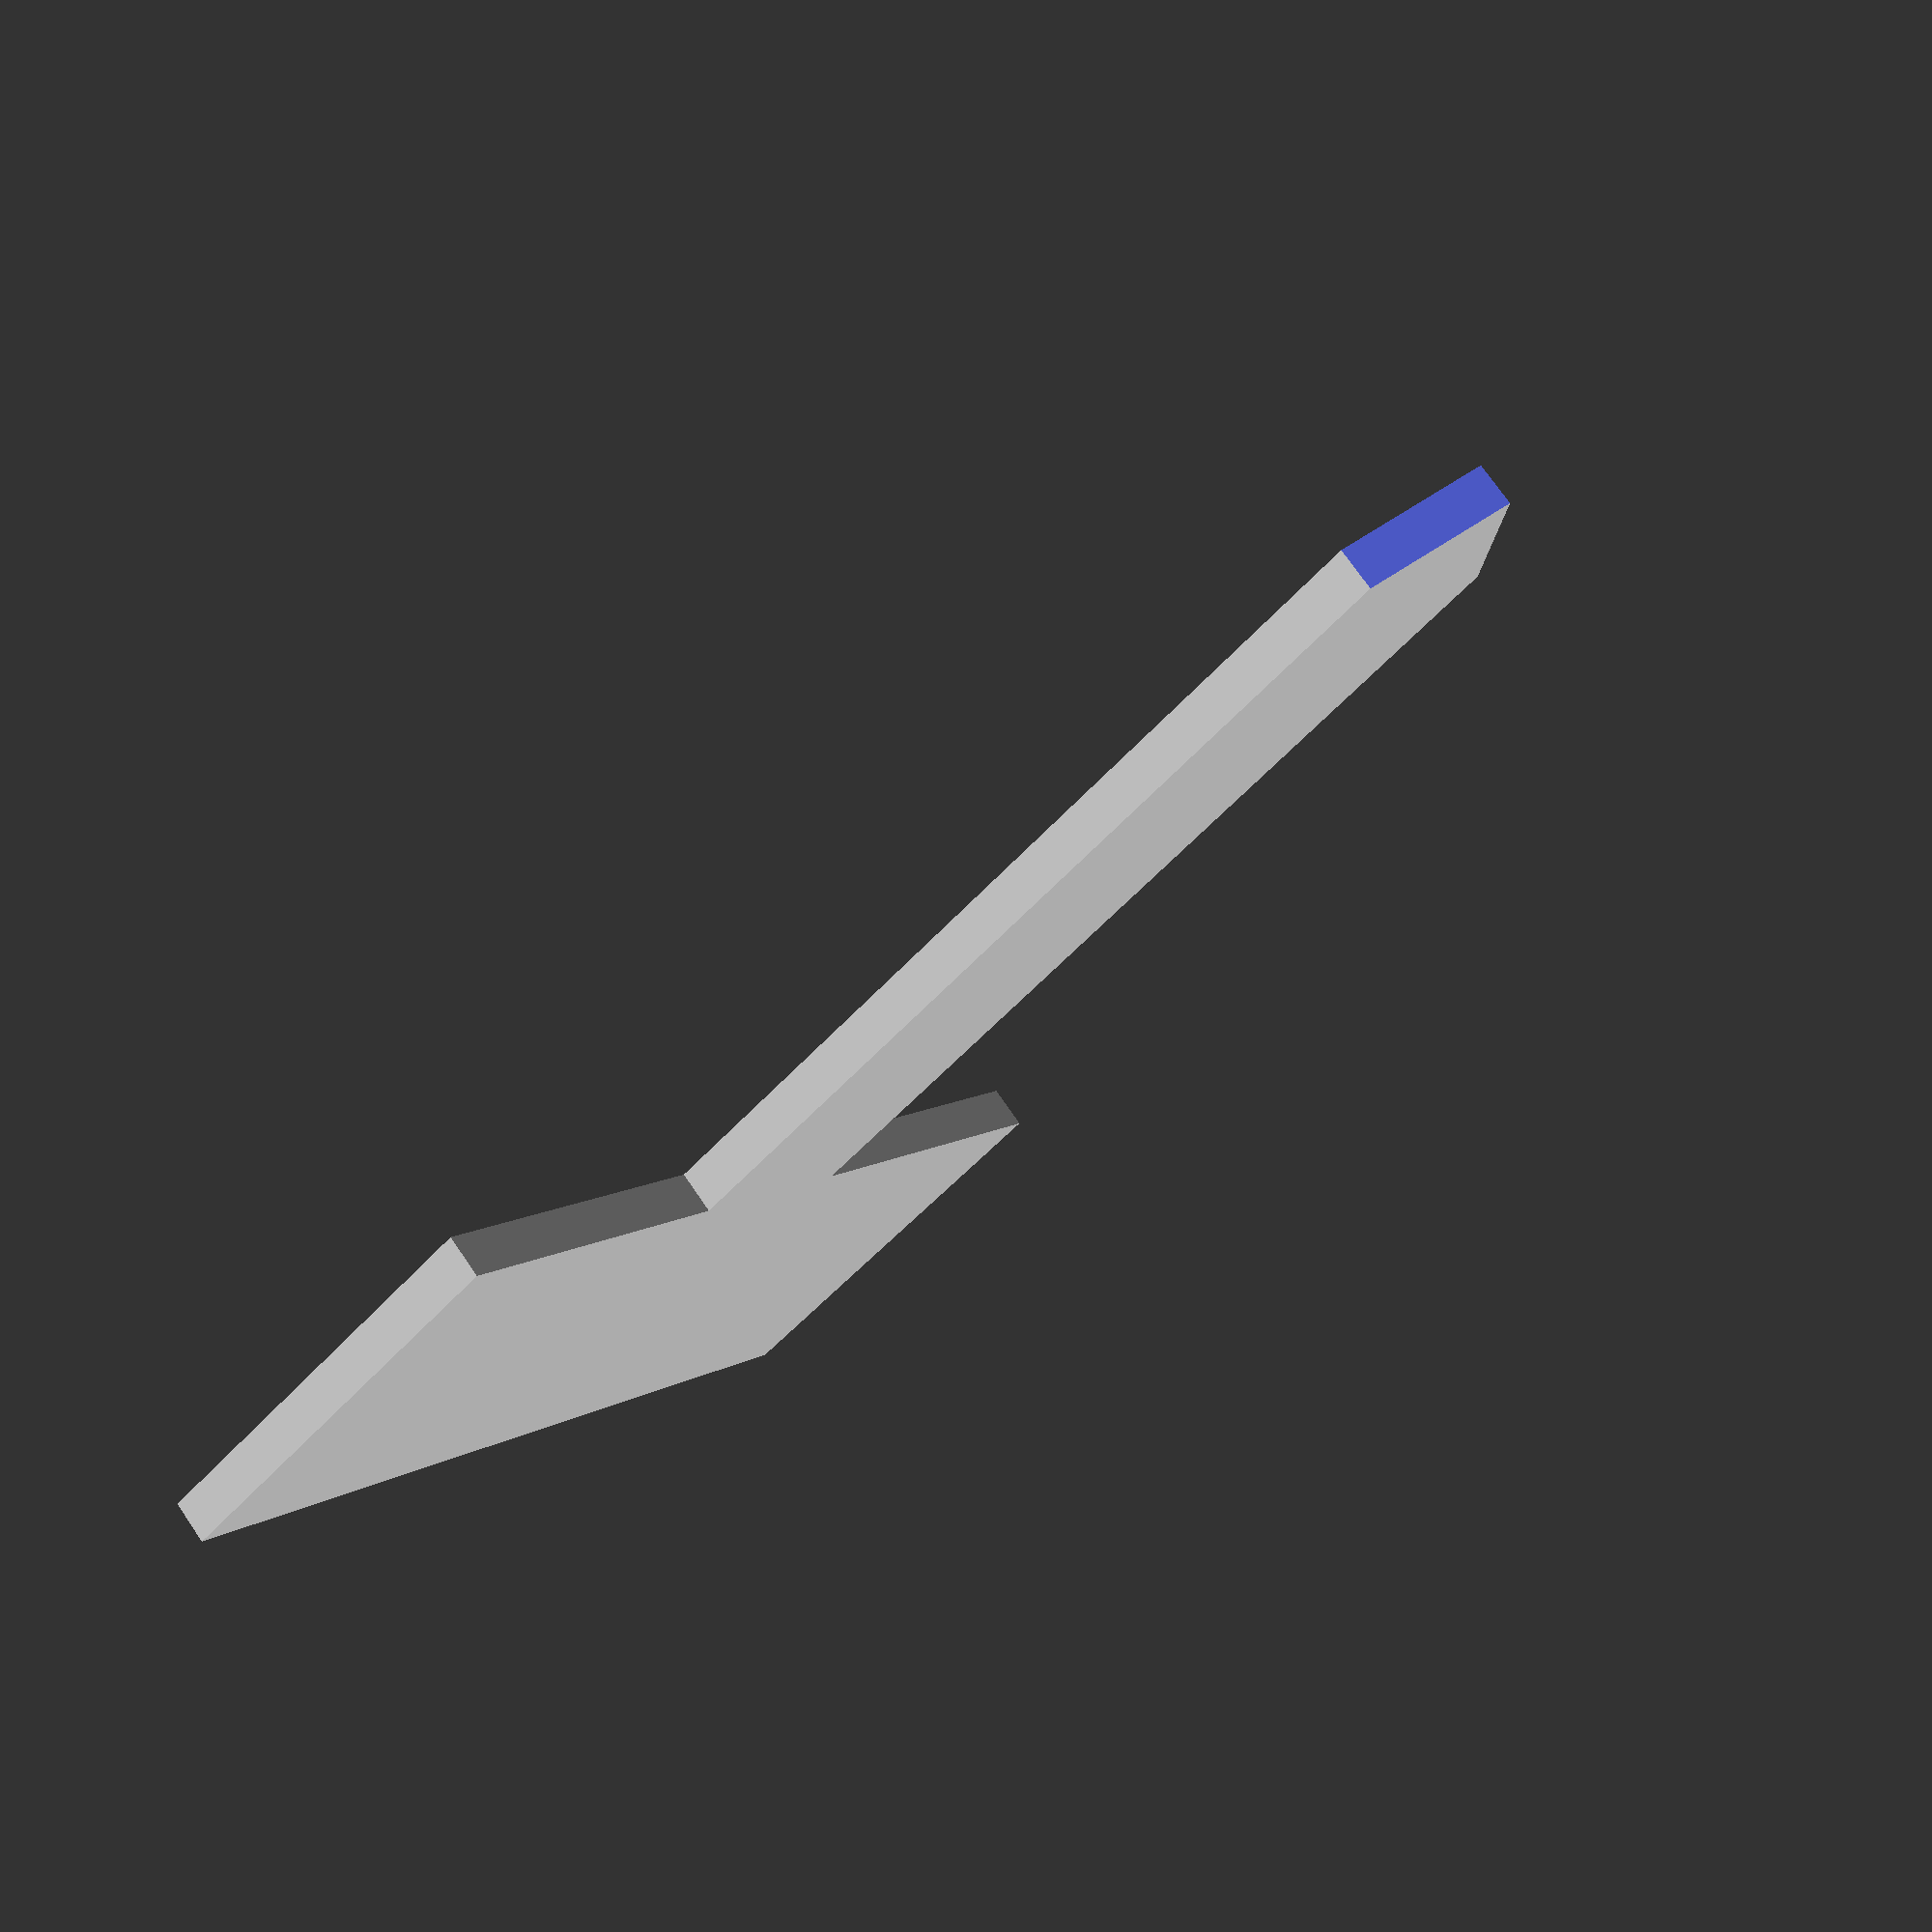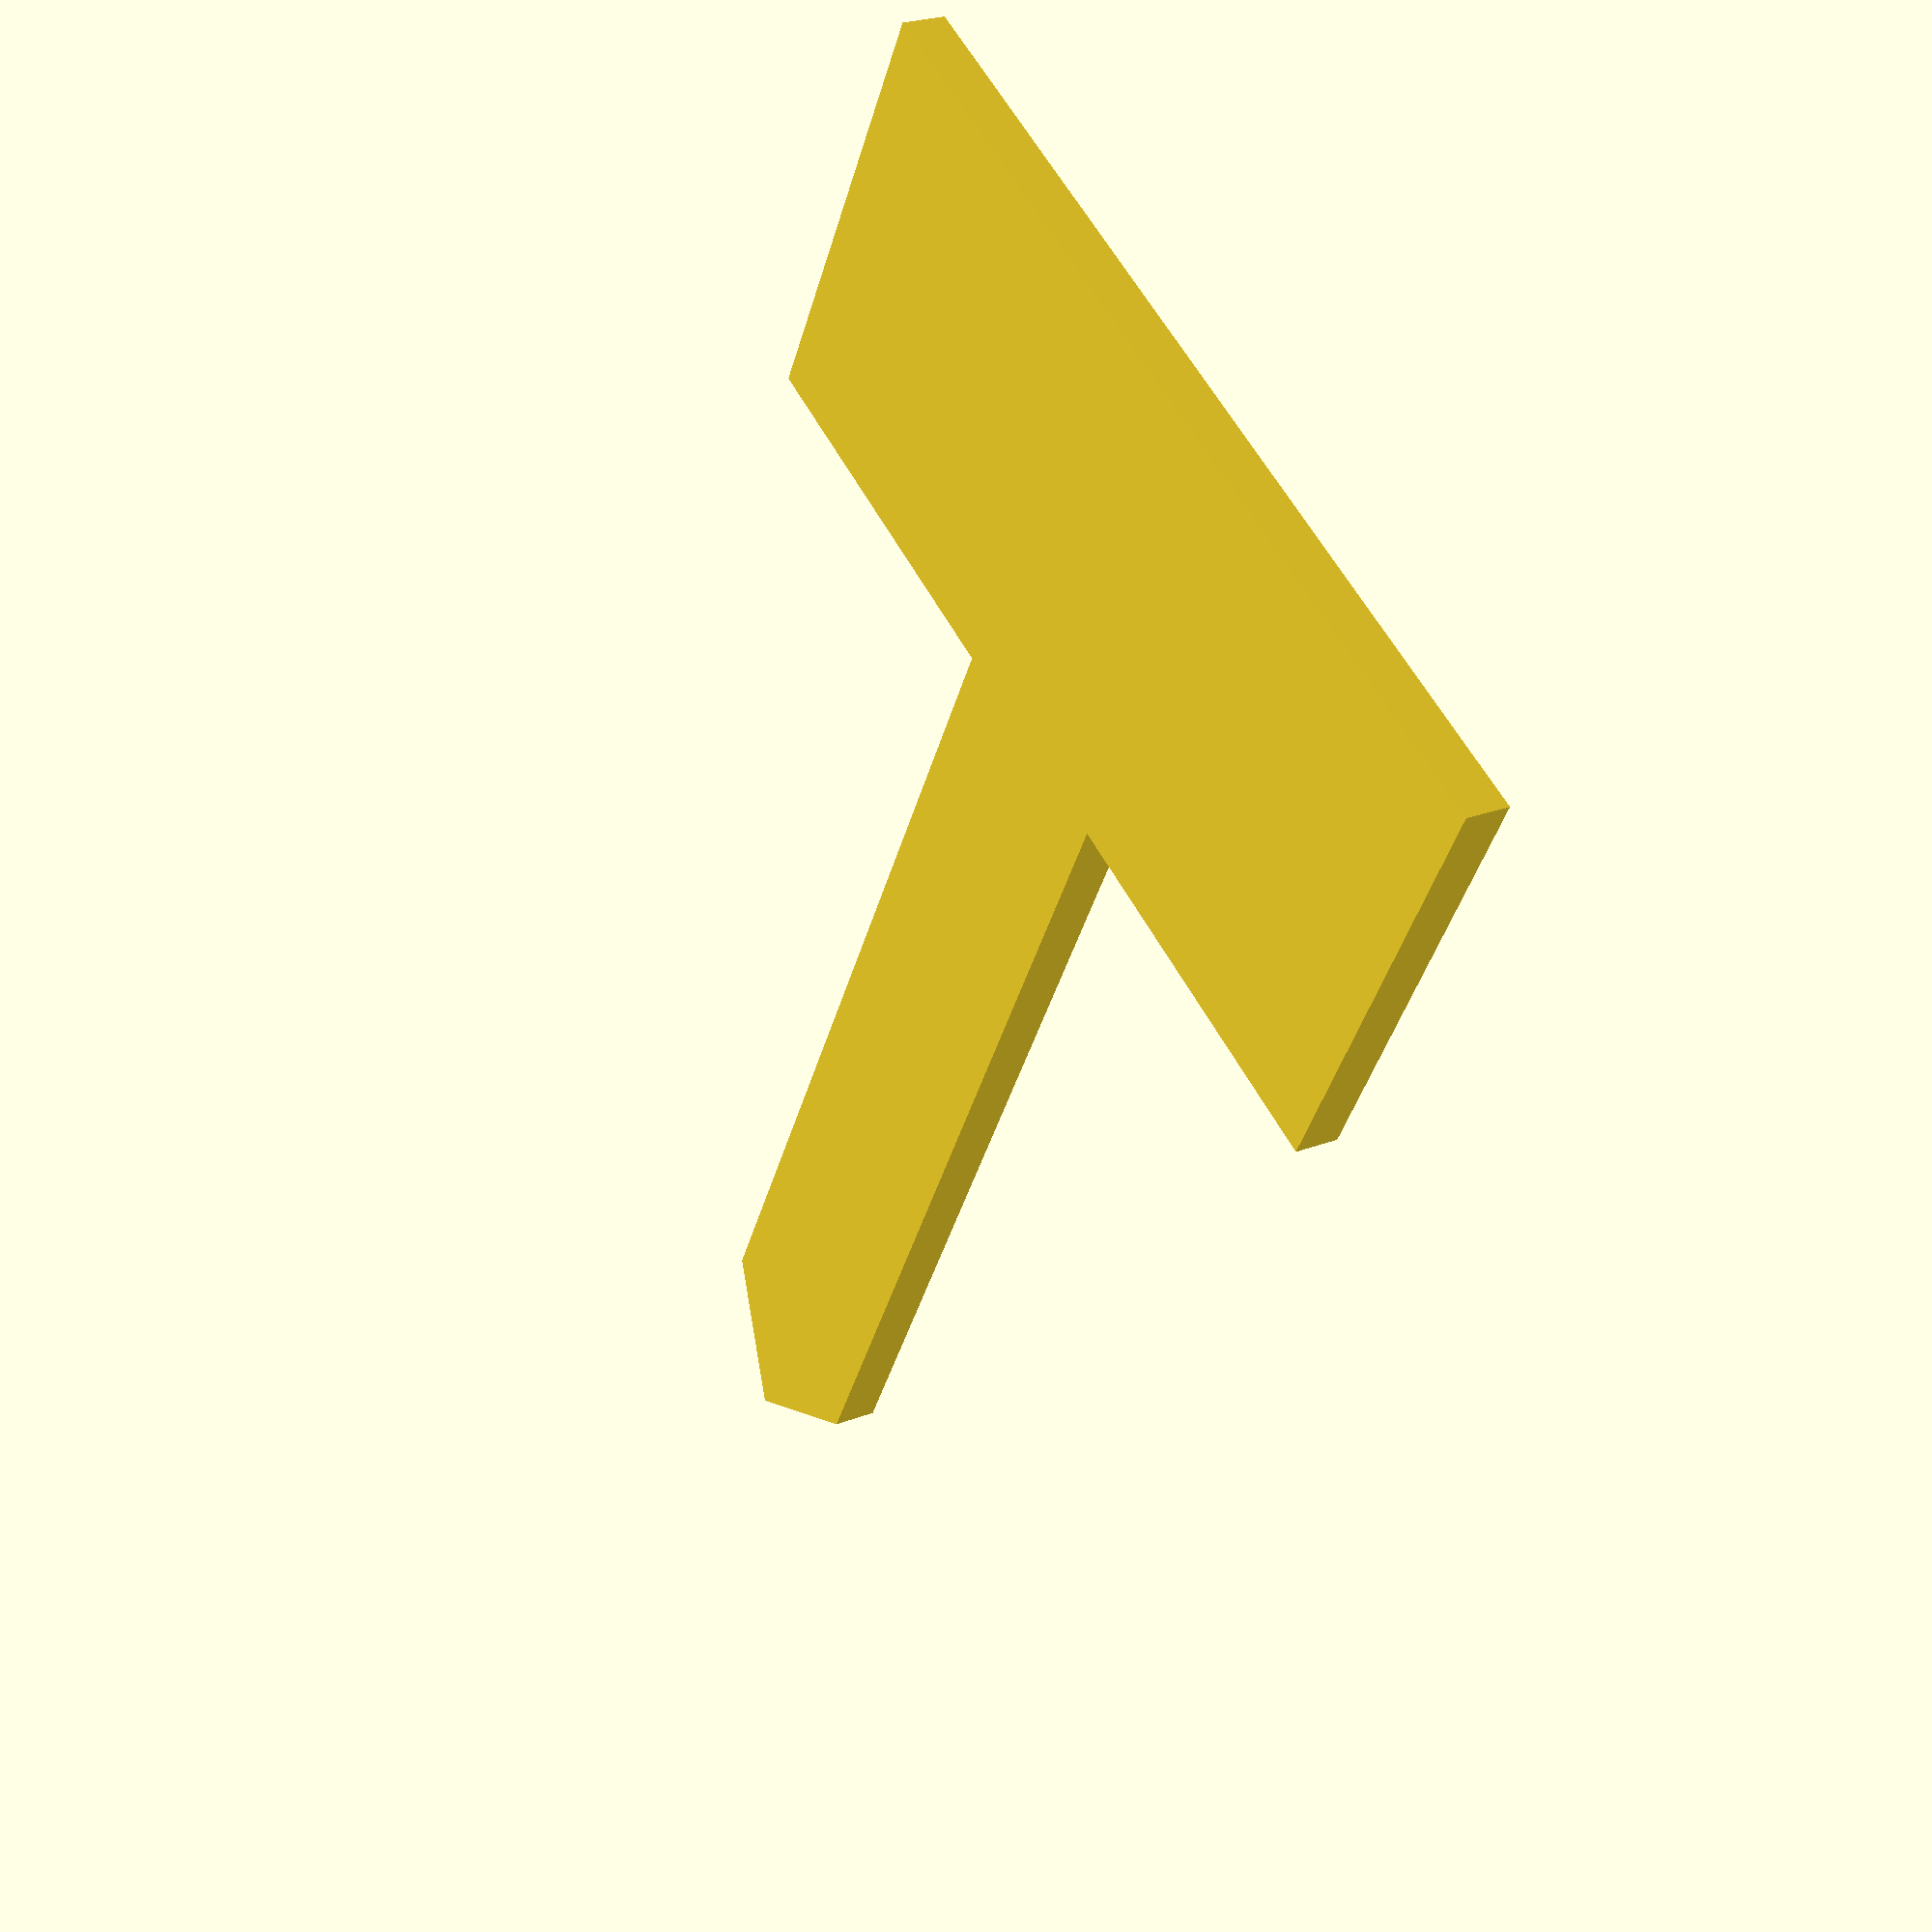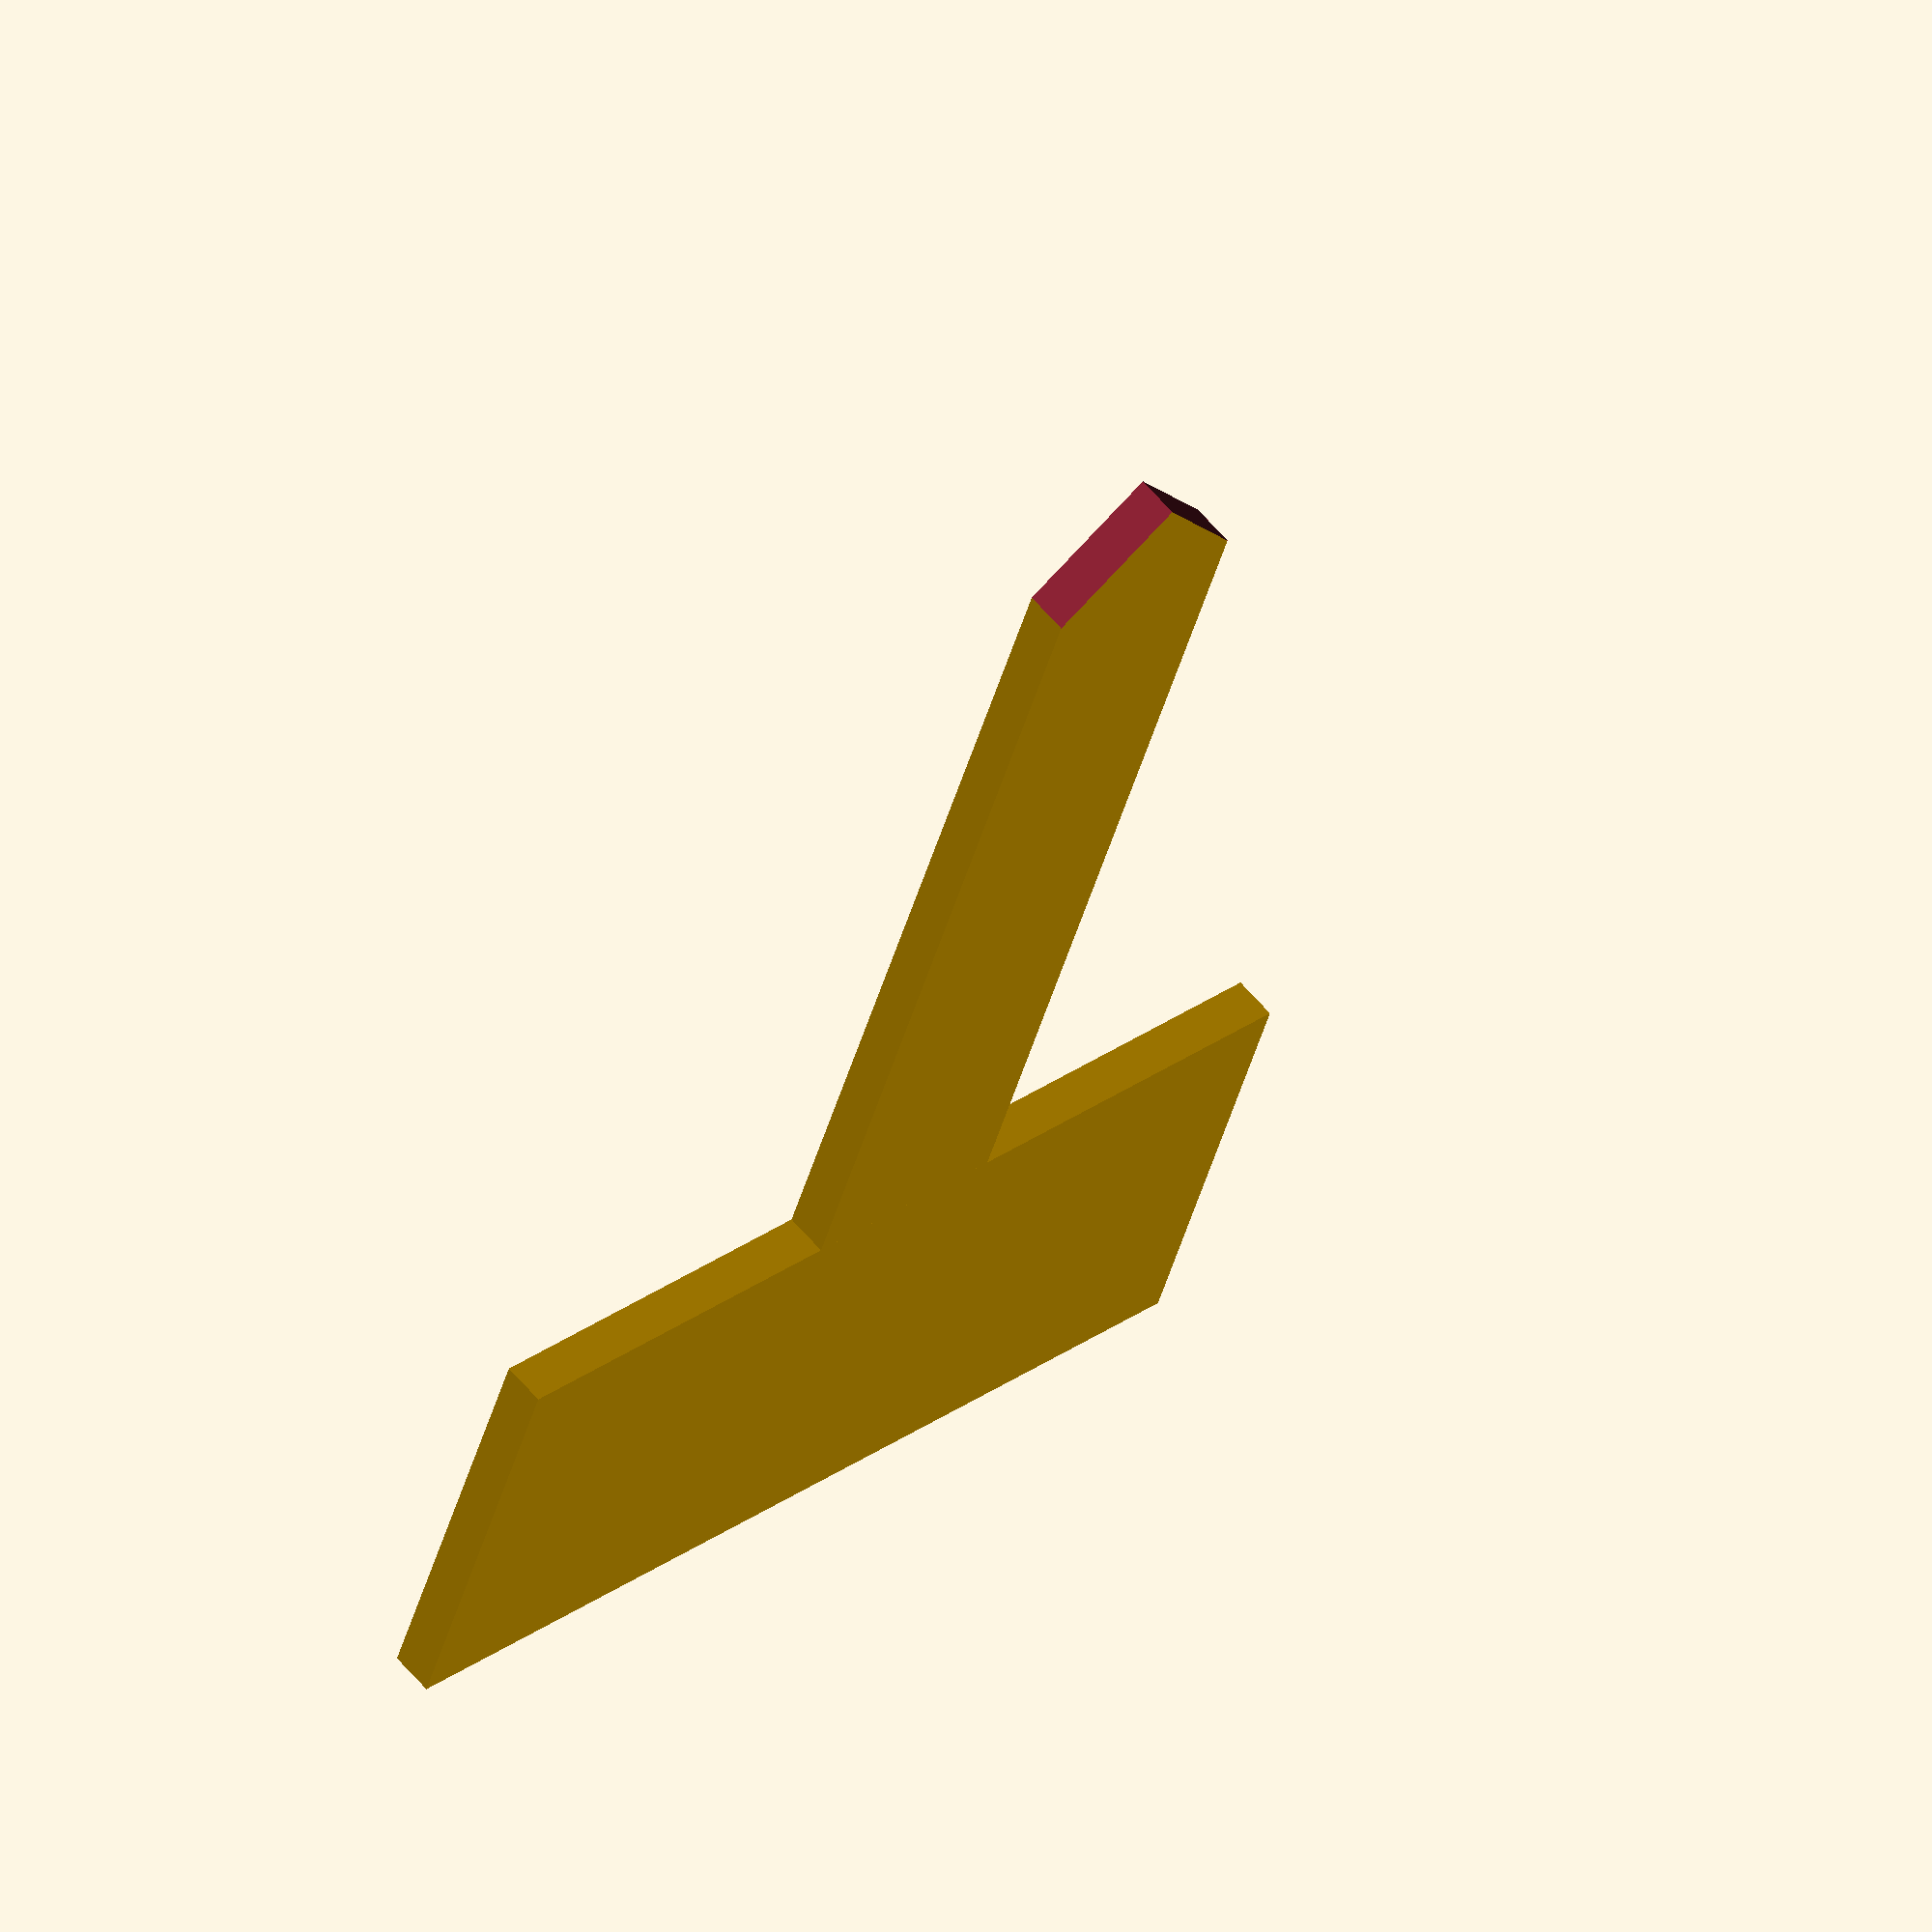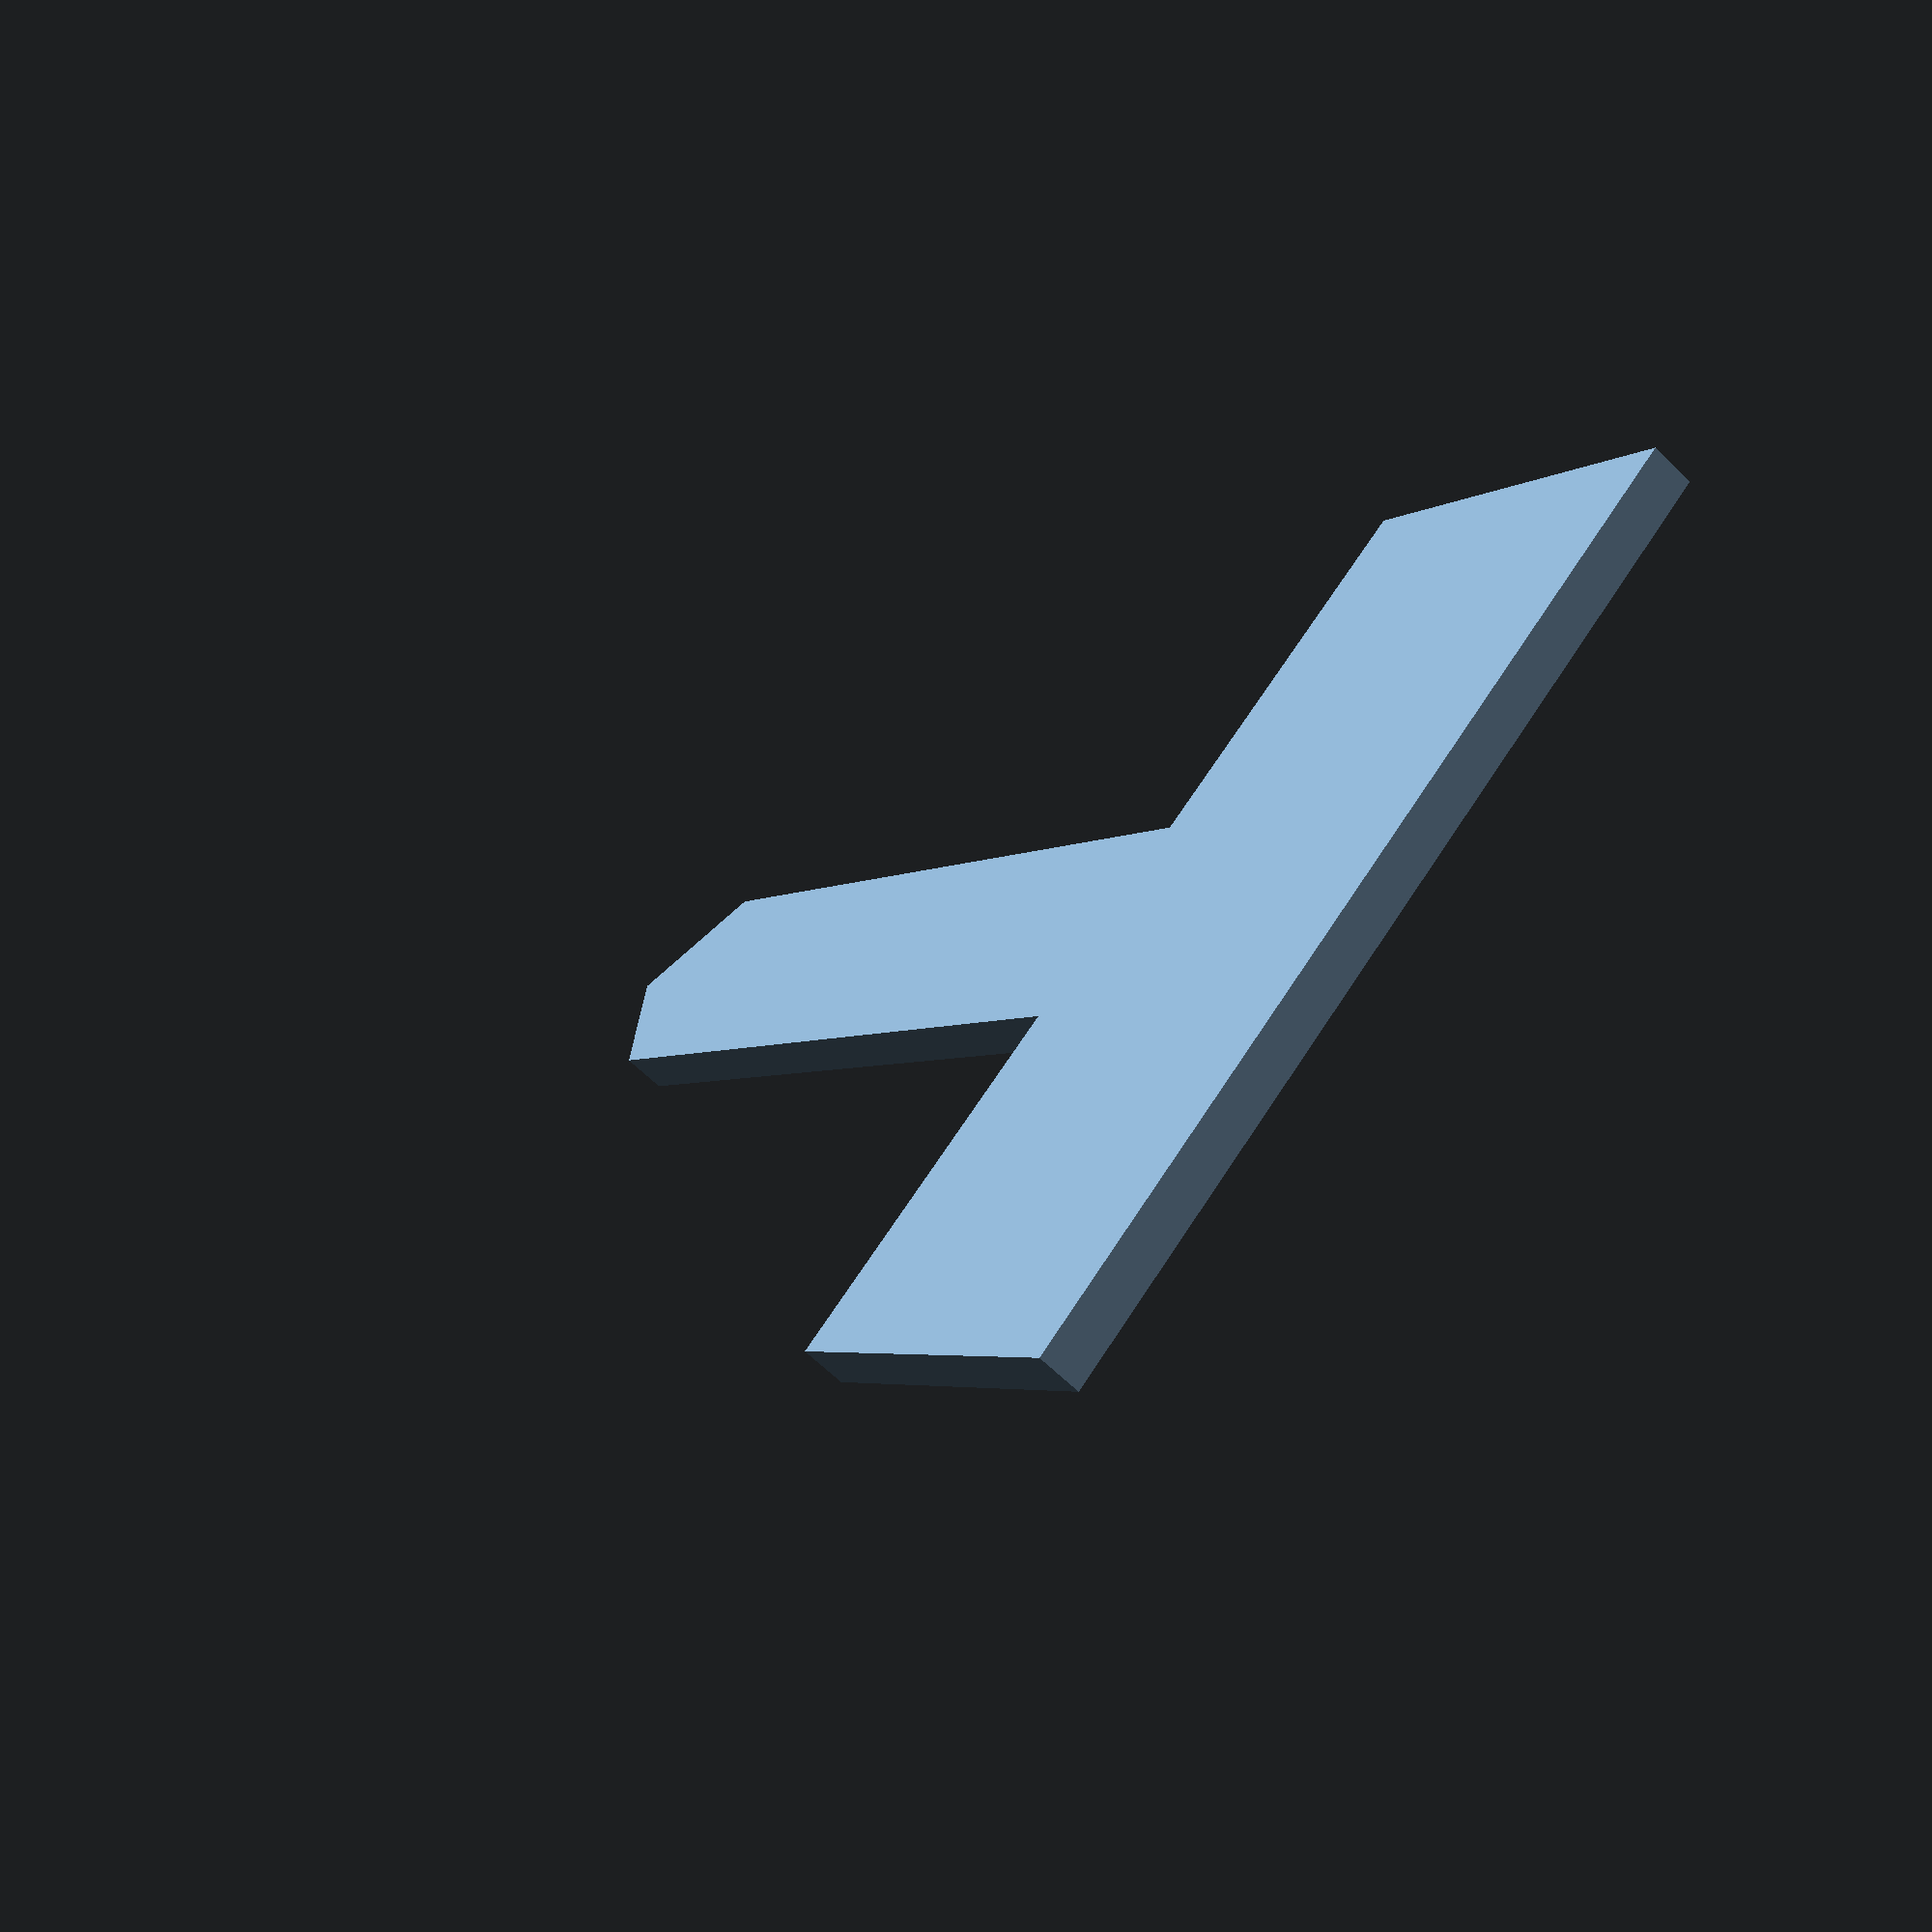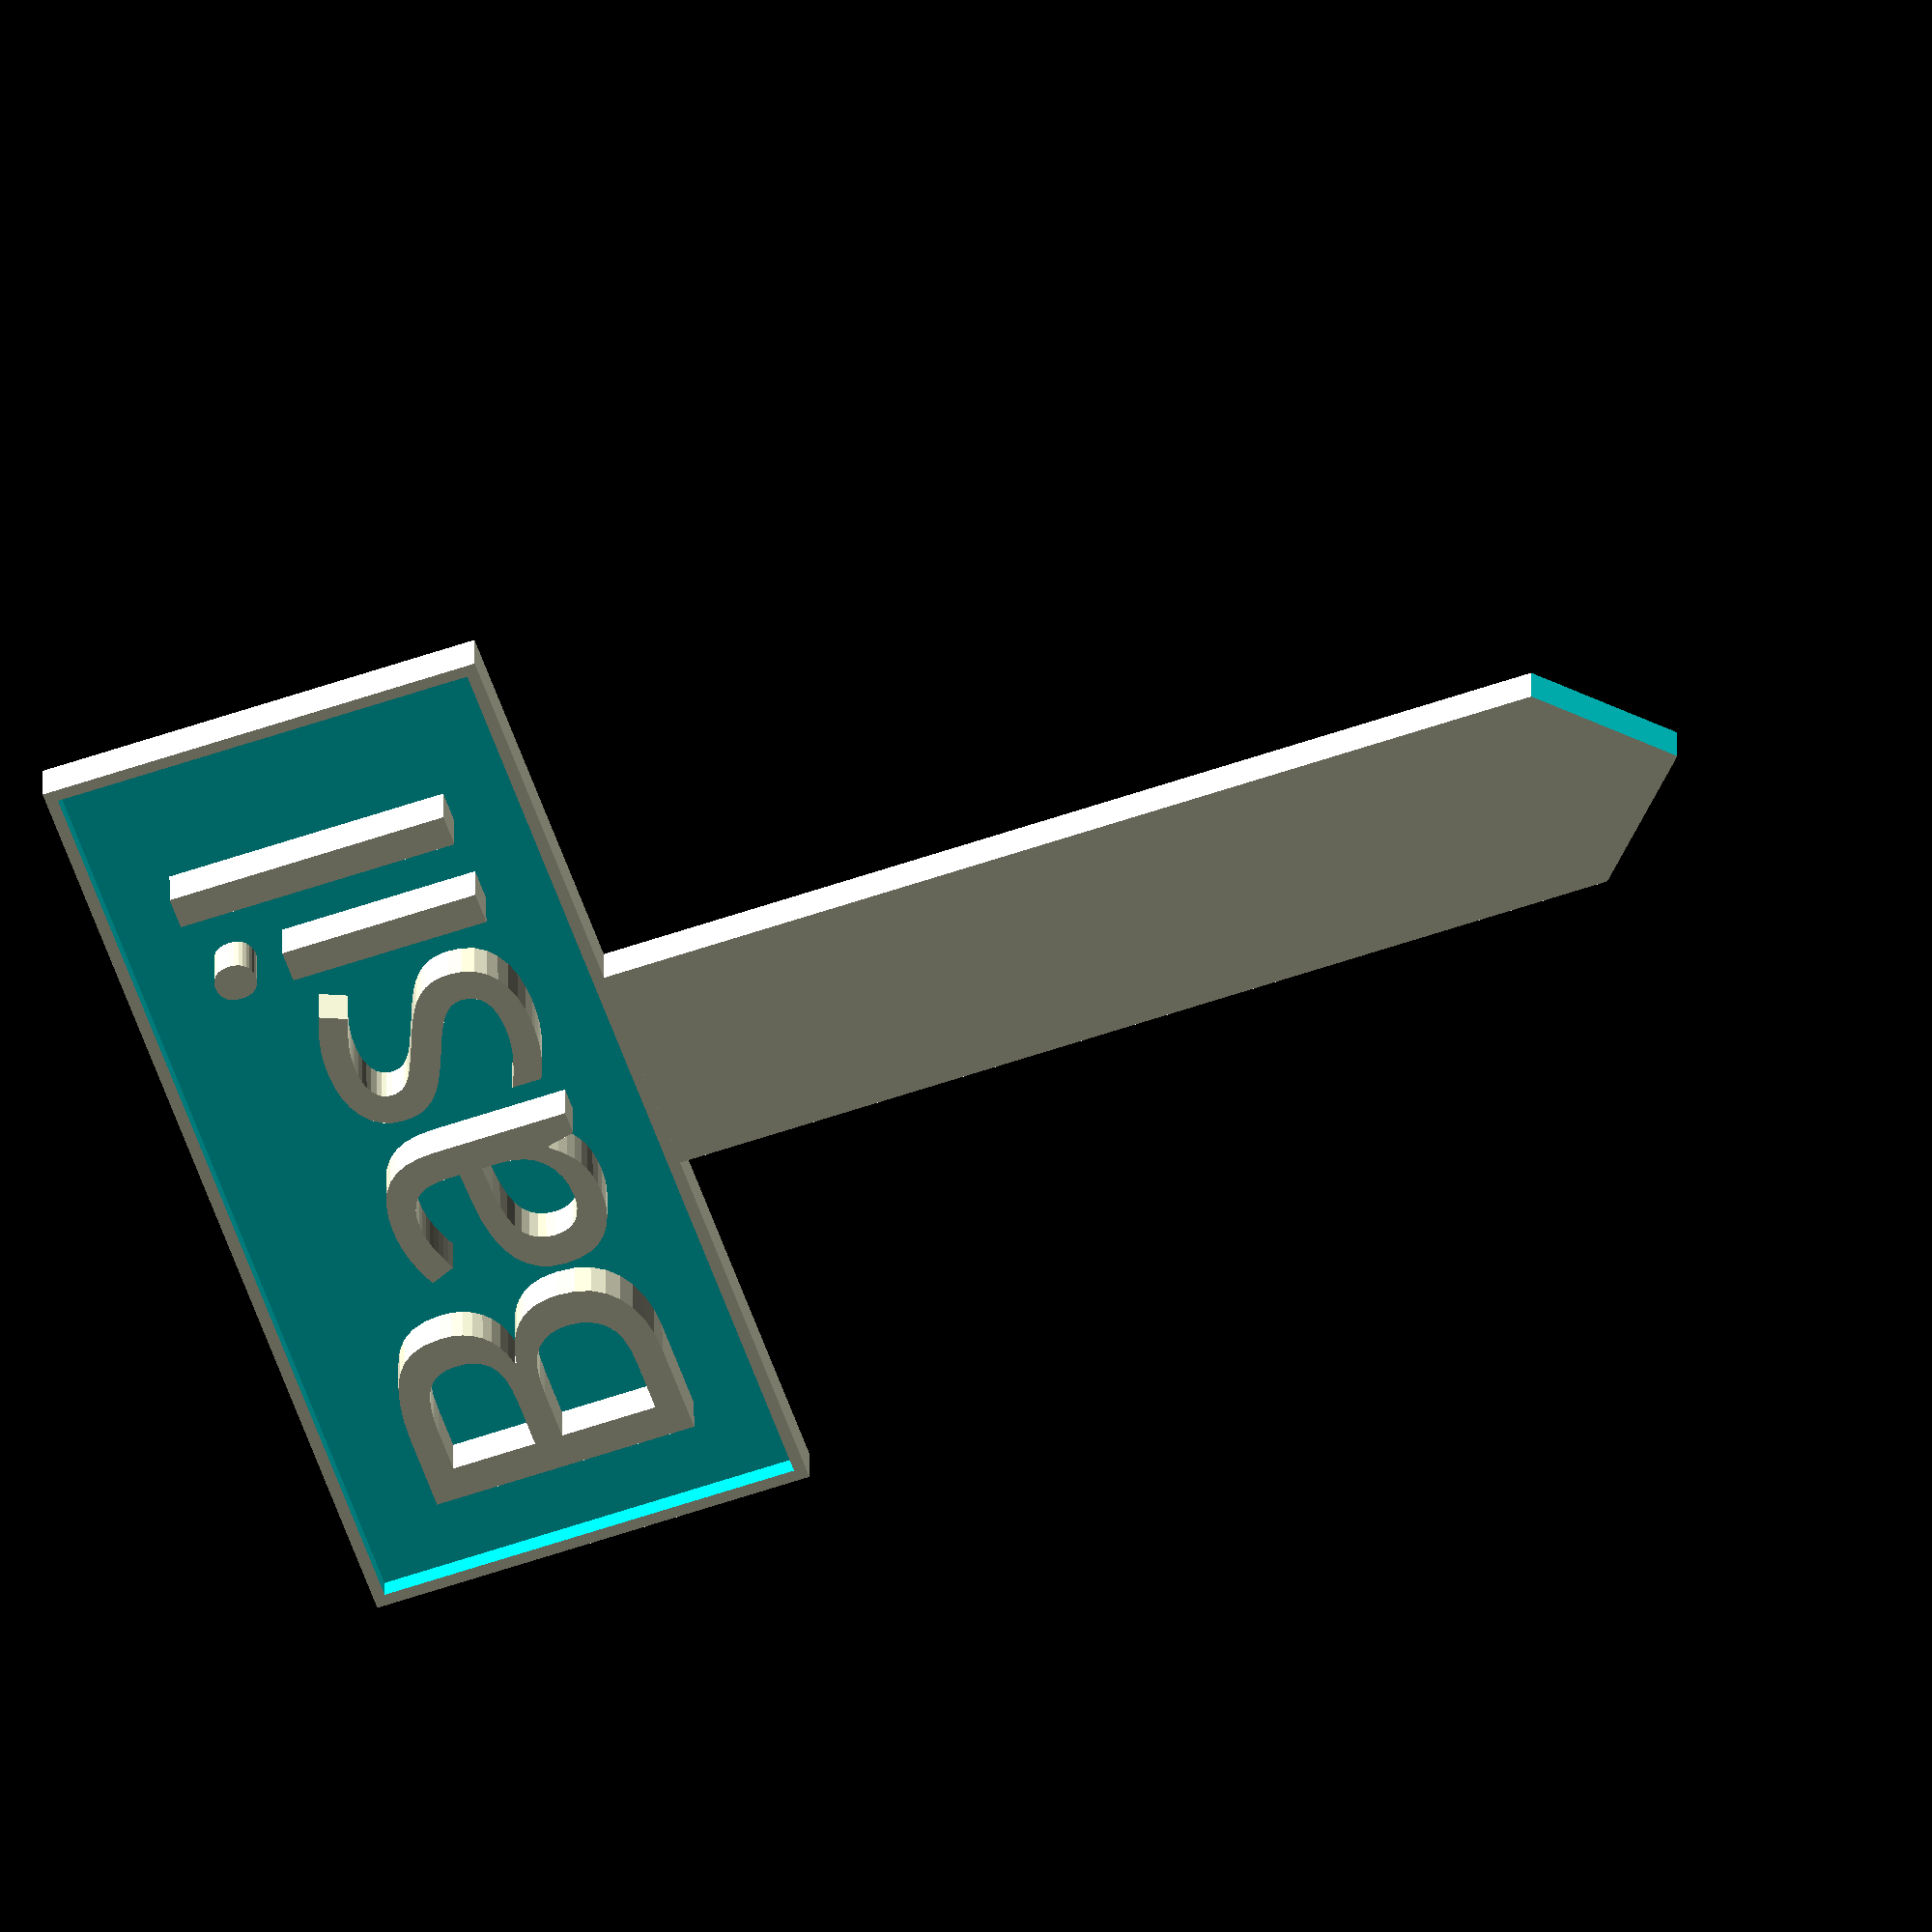
<openscad>
lettering = "Basil";
// font
style = "Pacifico"; //[Abril Fatface,Aclonica,Acme,Advent Pro,Akronim,Aladin,Alegreya,Alegreya Sans,Alegreya SC,Alex Brush,Alfa Slab One,Alice,Amaranth,Architects Daughter,Archivo Black,Archivo Narrow,Arimo,Arvo,Asap,Astloch,Asul,Averia Libre,Averia Serif Libre,Bangers,Basic,Belgrano,Berkshire Swash,Bigshot One,Bilbo Swash Caps,Black Ops One,Bonbon,Bowlby One SC,Brawler,Bubblegum Sans,Butterfly Kids,Cabin Condensed,Caesar Dressing,Cagliostro,Calligraffitti,Capriola,Carter One,Changa One,Chango,Chelsea Market,Cherry Cream Soda,Chewy,Chicle,Chivo,Clicker Script,Coming Soon,Concert One,Condiment,Cookie,Courgette,Covered By Your Grace,Crimson Text,Dancing Script,DejaVu Sans,DejaVu Serif,Dhurjati,Doppio One,Dosis,Droid Sans,Eagle Lake,Electrolize,Emilys Candy,Encode Sans,Encode Sans Compressed,Euphoria Script,Exo,Exo 2,Faster One,Federo,Finger Paint,Fjord One,Fontdiner Swanky,Freckle Face,Fruktur,Gabriela,Geo,Germania One,Give You Glory,Gloria Hallelujah,Goudy Bookletter 1911,Graduate,Grand Hotel,Great Vibes,Griffy,Hanalei Fill,Happy Monkey,Henny Penny,Hind,IM Fell English SC,Indie Flower,Irish Grover,Italianno,Jacques Francois Shadow,Jolly Lodger,Josefin Slab,Joti One,Judson,Just Another Hand,Kalam,Kameron,Karma,Kavoon,Knewave,Kranky,Kristi,Laila,Lakki Reddy,Lancelot,Lato,Leckerli One,Ledger,Lekton,Lemon One,Liberation Sans,Libre Caslon Text,Life Savers,Lilita One,Lily Script One,Limelight,Lobster,Lobster Two,Londrina Outline,Londrina Shadow,Londrina Solid,Lora,Love Ya Like A Sister,Loved by the King,Lovers Quarrel,Luckiest Guy,Lusitana,Macondo,Macondo Swash Caps,Mako,Marck Script,Margarine,Marko One,Maven Pro,McLaren,MedievalSharp,Merienda One,Merriweather,Mervale Script,Metal Mania,Metrophobic,Milonga,Miltonian Tattoo,Miss Fajardose,Molle,Montez,Montserrat,Mr De Haviland,Mystery Quest,Neucha,New Rocker,Niconne,Nosifer,Nothing You Could Do,Noto Sans Oriya,Noto Serif,Nova Square,Nunito,Old Standard TT,Oleo Script,Oleo Script Swash Caps,Orbitron,Oregano,Orienta,Original Surfer,Oswald,Over the Rainbow,Overlock,Oxygen,Pacifico,Paprika,Parisienne,Patrick Hand SC,Paytone One,Peralta,Permanent Marker,Piedra,Pirata One,Play,Playball,Poetsen One,Poppins,Press Start 2P,Princess Sofia,PT Mono,Qwigley,Racing Sans One,Raleway,Rancho,Ranga,Ribeye,Roboto,Roboto Condensed,Roboto Slab,Rochester,Rock Salt,Rubik One,Sail,Salsa,Sansita One,Sarina,Satisfy,Schoolbell,Seaweed Script,Sevillana,Shadows Into Light,Shadows Into Light Two,Share,Six Caps,Skranji,Source Sans Pro,Spicy Rice,Stardos Stencil,Stoke,Syncopate,Teko,Terminal Dosis,The Girl Next Door,Tillana,Timmana,Titillium Web,Ubuntu,Ultra,Underdog,UnifrakturCook,UnifrakturMaguntia,Vampiro One,Vidaloka,Viga,Voces,Volkhov,Vollkorn,Voltaire,Waiting for the Sunrise,Wallpoet,Wellfleet,Wendy One,Yellowtail,Yesteryear,Zeyada]
labelStyle = "Indent"; //[Cutout,OnTop,Indent]
oneOrTwoSticks = "One"; //[One, Two]

textSpacing = 1; //[1:10]
textSize = 12; //[1:30]
textNudgeX = -10; //[-100:100]
textNudgeY = -2; //[-100:100]
textHeight = 2; //[1:10]



labelWidth = 44; //[1:200]
labelHeight = 20; //[1:50]
labelDepth = 2; //[1:10]
//only used for indent style; no sense to make this more than Label Depth; value =
indentDepth = 1;
// good idea to make this a multiple of nozzle size
indentEdgeWidth = 1.05;
stickWidth = 10; //[1:50]
stickLength = 50; //[1:200]


module label1() {
    difference() {
        cube ([labelWidth, labelHeight, labelDepth], center=true);
        translate([textNudgeX/10,textNudgeY/10,-(labelDepth+1)/2])
        linear_extrude(height=textHeight)
        text (lettering,  size=textSize, font = style, halign = "center", valign = "center", spacing = textSpacing);
    };
}

module label2() {
        cube ([labelWidth, labelHeight, labelDepth], center=true);
        translate([textNudgeX/10,textNudgeY/10,(labelDepth)/2])
        linear_extrude(height=textHeight)
        text (lettering,  size=textSize, font = style, halign = "center", valign = "center", spacing = textSpacing);
}

module label3() {
    difference() {
        cube ([labelWidth, labelHeight, labelDepth], center=true);
        translate([0,0,2*labelDepth/2+labelDepth/2-indentDepth])
        cube ([labelWidth-indentEdgeWidth, labelHeight-indentEdgeWidth, 2*labelDepth], center=true);
    }
        translate([textNudgeX/10,textNudgeY/10,(labelDepth)/2-indentDepth])
        linear_extrude(height=textHeight)
        text (lettering,  size=textSize, font = style, halign = "center", valign = "center", spacing = textSpacing);
}

module stick() {
    translate([0,-stickLength/2-labelHeight/2,0])
    difference() {
        cube([stickWidth,stickLength,labelDepth],center=true);
        translate([stickWidth/2,-stickLength/2,0])
        rotate([0,0,45])
        cube([stickWidth,stickWidth,labelDepth+1],center=true);
        translate([-stickWidth/2,-stickLength/2,0])
        rotate([0,0,45])
        cube([stickWidth,stickWidth,labelDepth+1],center=true);
    }
}

if (labelStyle == "Cutout") {
    label1();
} else if (labelStyle == "OnTop") {
    label2();
} else {
    label3();
}
    
if (oneOrTwoSticks == "One") {
    stick();
} else {
    translate([labelWidth/2-stickWidth/2,0,0])
    stick();
    translate([-(labelWidth/2-stickWidth/2),0,0])
    stick();
}
</openscad>
<views>
elev=286.8 azim=128.9 roll=145.5 proj=p view=wireframe
elev=155.6 azim=151.2 roll=302.3 proj=p view=wireframe
elev=298.5 azim=161.4 roll=140.0 proj=o view=wireframe
elev=63.6 azim=219.4 roll=225.1 proj=p view=wireframe
elev=328.9 azim=250.6 roll=359.8 proj=o view=wireframe
</views>
